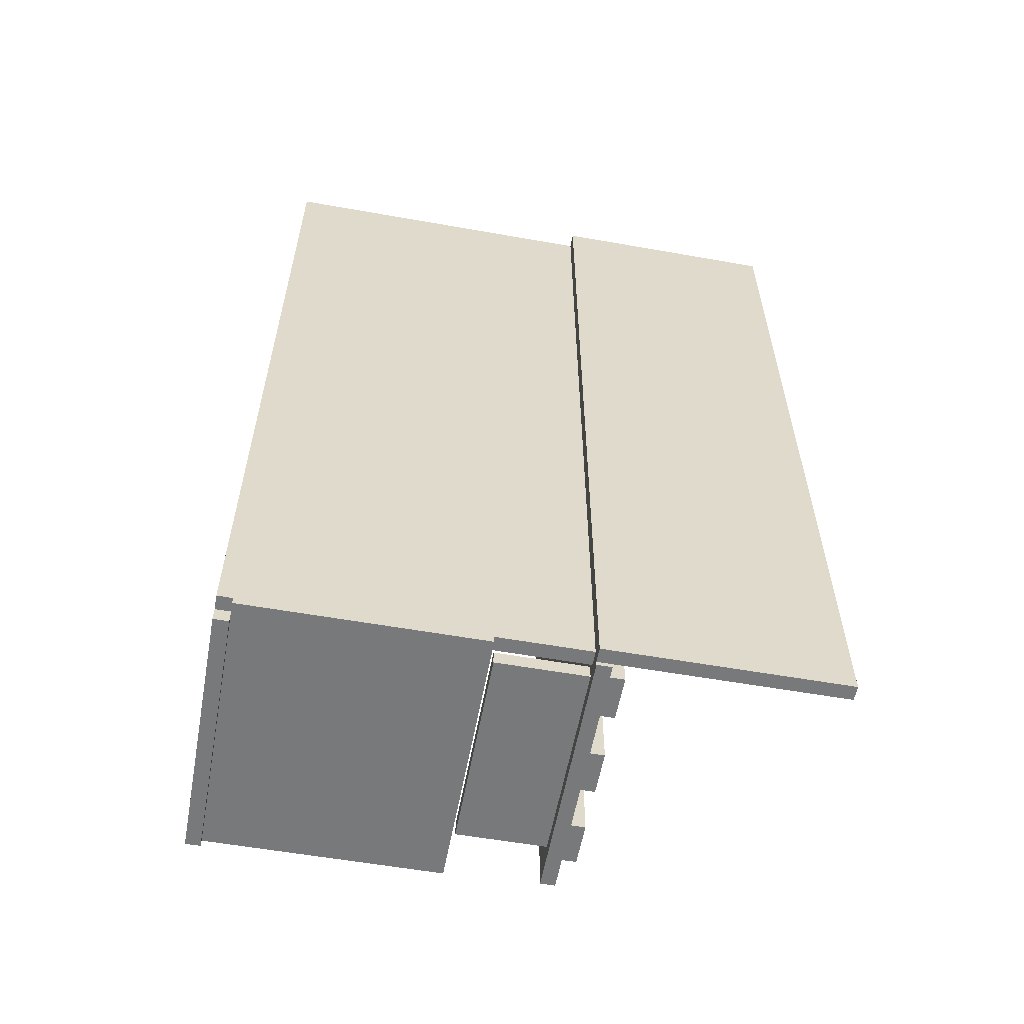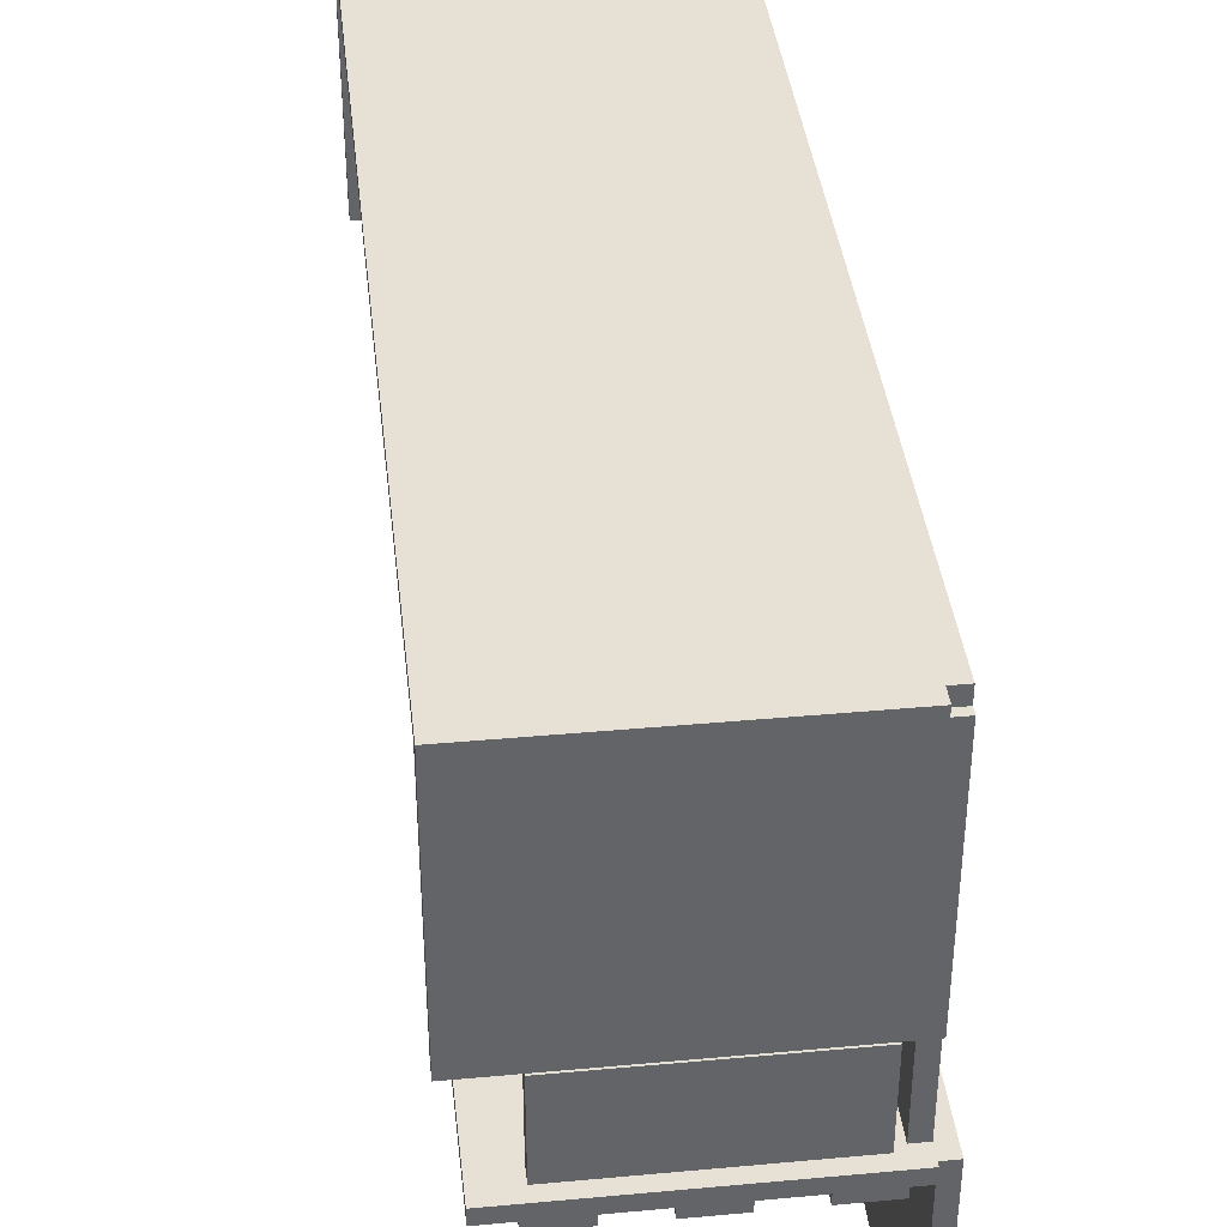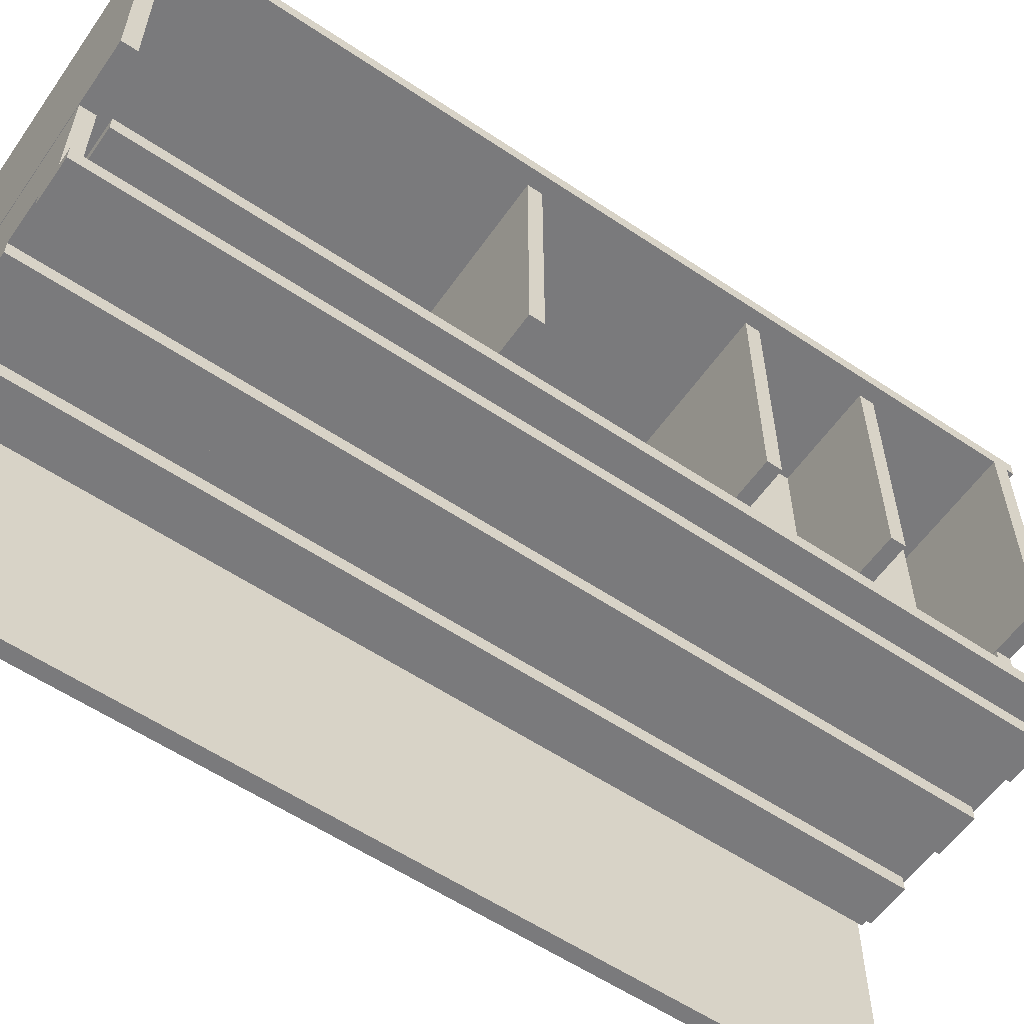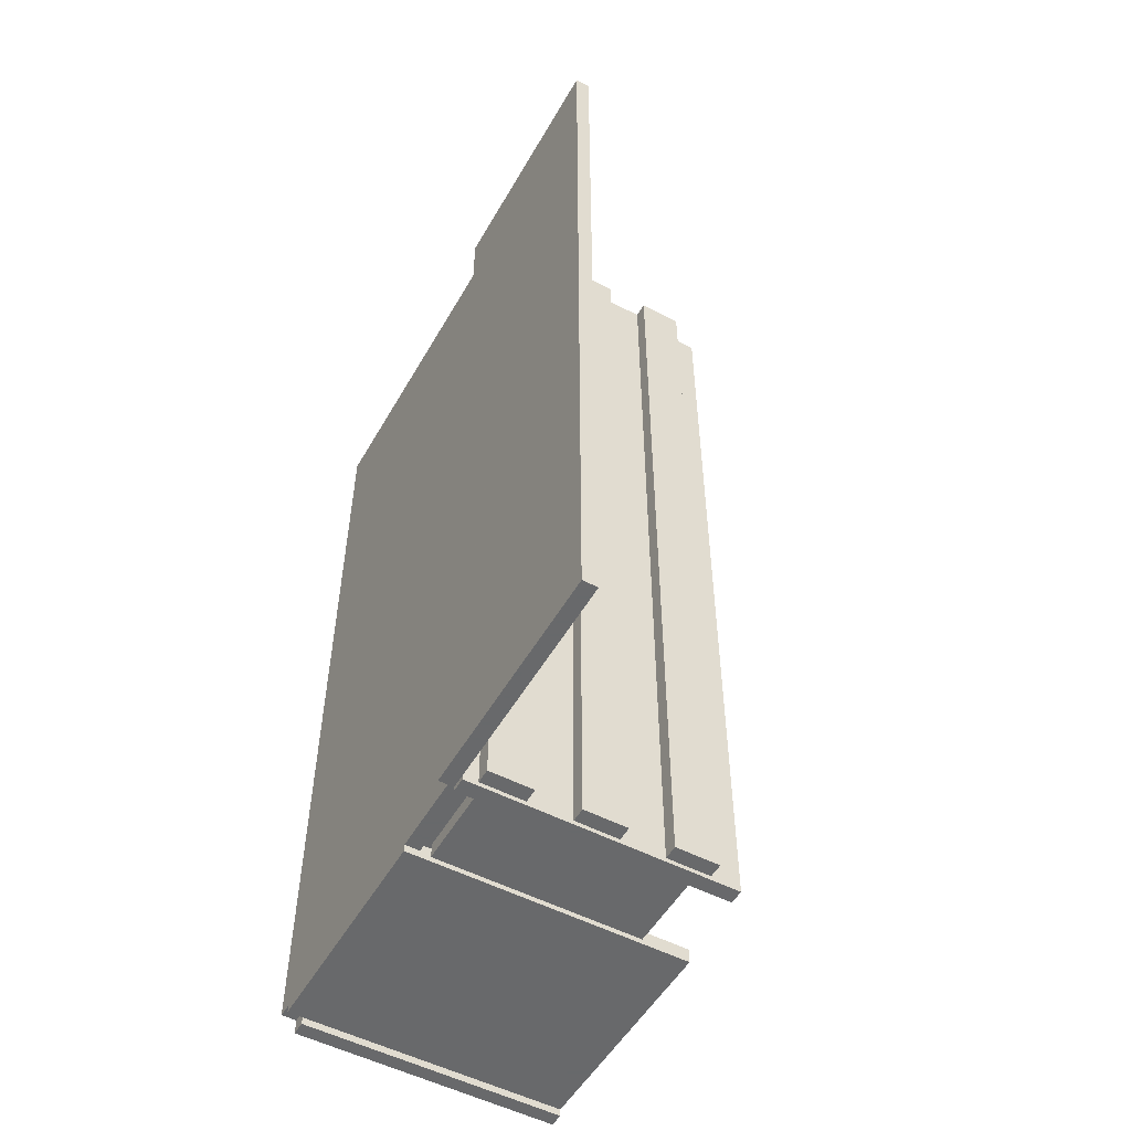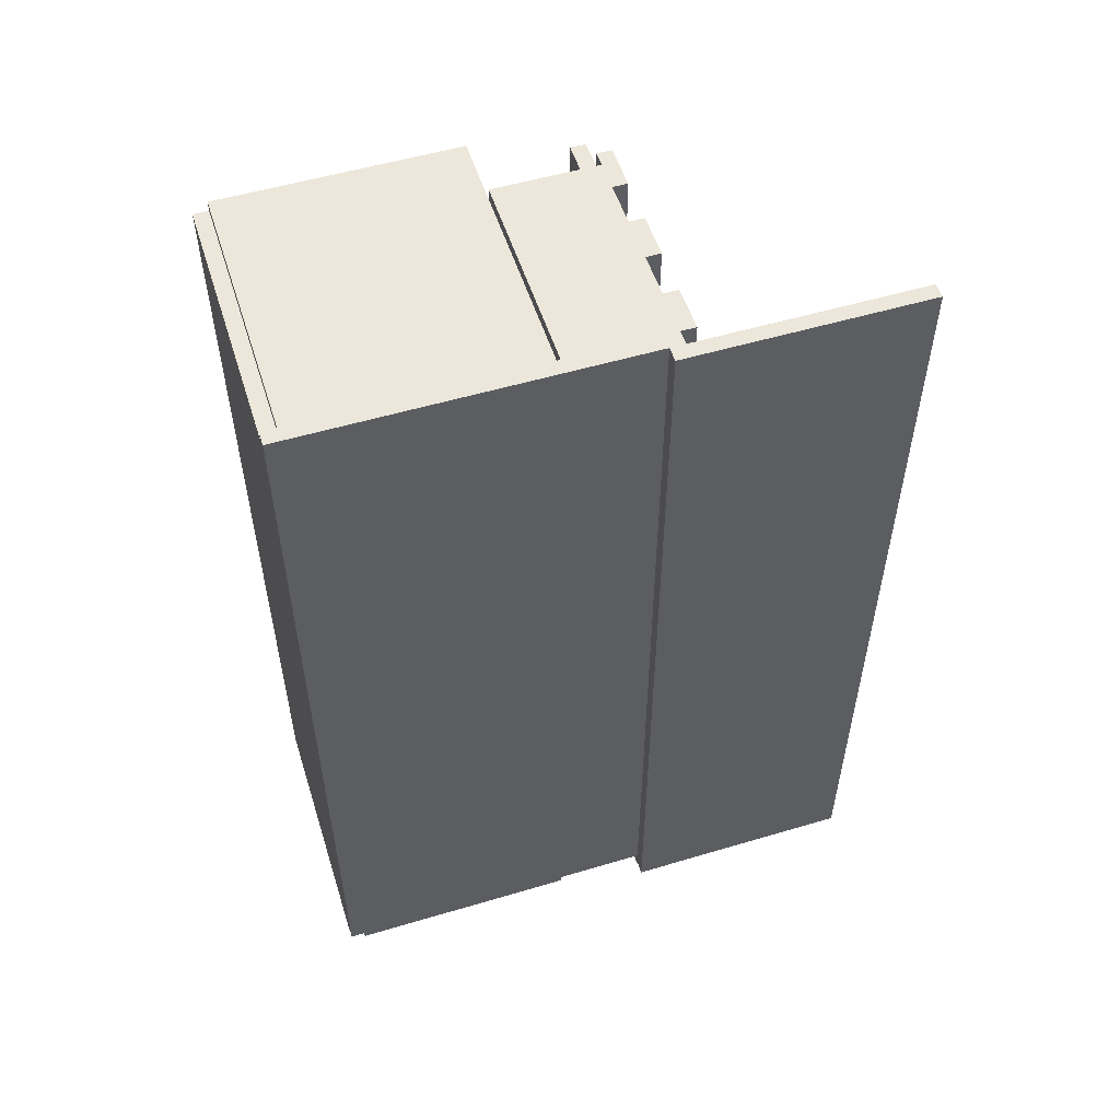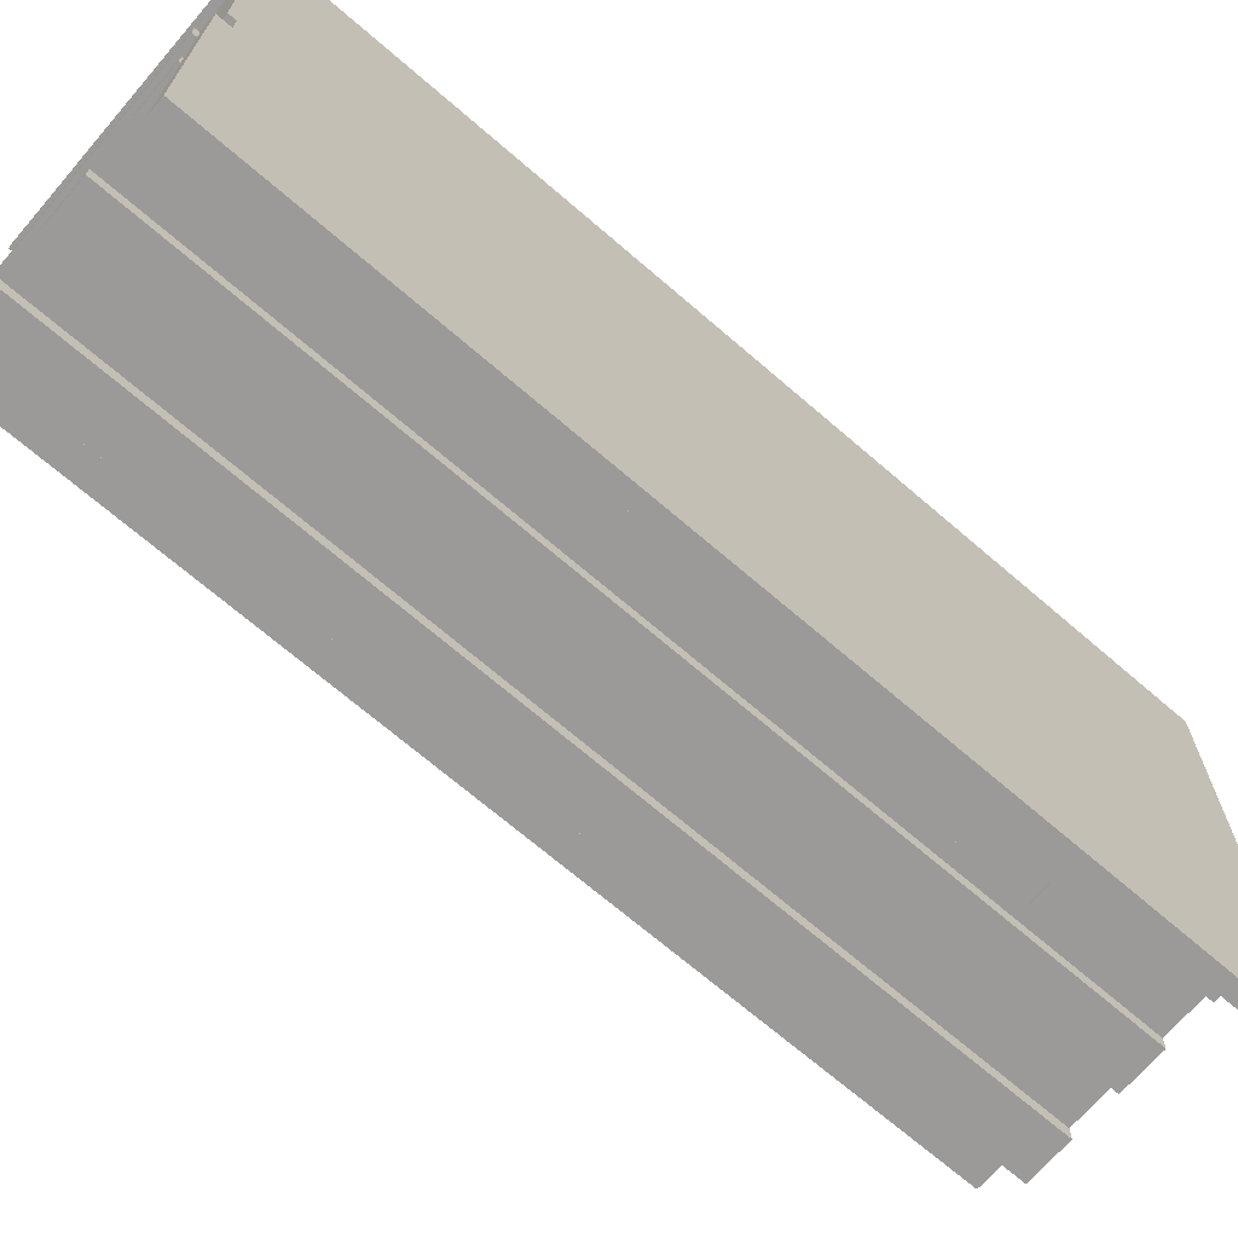
<metadata>
{"format":"obj","ext":"obj","renderer":"f3d","projection":"perspective","resolution":1024,"background":"white","views":[{"elev":-57.7,"azim":79.6,"up":"+Y"},{"elev":39.2,"azim":-6.5,"up":"+Z"},{"elev":-58.2,"azim":-124.7,"up":"+Z"},{"elev":-52.6,"azim":150.7,"up":"+Y"},{"elev":53.8,"azim":72.4,"up":"+Y"},{"elev":-69.4,"azim":49.2,"up":"+Z"}]}
</metadata>
<code>
o obj_0
v 8 		-19 		27.61
v 8 		-11 		27.61
v 9 		-11 		27.61
v 9 		-19 		27.61
v 9 		-19 		38
v 9 		-11 		38
v 8 		-11 		38
v 8 		-19 		38
v 1 		-11 		22.23
v 18 		-11 		22.23
v 18 		-11 		38
v 1 		-11 		38
v 0 		38 		38
v 0 		38 		22.23
v 18 		38 		22.23
v 18 		38 		38
v 18 		39 		38
v 18 		39 		22.23
v 0 		39 		22.23
v 0 		39 		38
v 18 		38.29 		38
v 0 		38.29 		38
v 0 		-21 		38
v 0 		-20.5 		38
v 0 		-19.5 		38
v 1 		14 		38
v 1 		13 		38
v 1 		-1.5 		38
v 1 		-2.5 		38
v 1 		-10 		38
v 18 		14 		38
v 18 		-1.5 		38
v 18 		13 		38
v 18 		-10 		38
v 9 		-10 		38
v 9 		-2.5 		38
v 18 		-2.5 		38
v 8 		-2.5 		38
v 8 		-10 		38
v 18 		-21 		38
v 18 		-20.5 		38
v 18 		-19.5 		38
v 18 		38.29 		39
v 0 		38.29 		39
v 0 		-21 		39
v 18 		-21 		39
v 18 		-20 		39
v 15 		-21 		15
v 17.4 		-20.4 		16
v 3.4 		-20.4 		16
v 17.4 		-20.4 		22
v 3.4 		-20.4 		22
v 6 		-19.4 		15
v 6 		-20.4 		15
v 9 		-20.4 		15
v 9 		-19.4 		15
v 12 		-19.4 		15
v 12 		-20.4 		15
v 15 		-20.4 		15
v 15 		-19.4 		15
v 3.4 		-19.4 		22
v 17.4 		-19.4 		22
v 0 		-20.5 		22.23
v 0 		-19.5 		22.23
v 18 		-19.5 		22.23
v 18 		-20 		22.23
v 1 		-1.5 		22.23
v 1 		-2.5 		22.23
v 1 		14 		22.23
v 1 		13 		22.23
v 1 		-10 		22.23
v 18 		-1.5 		22.23
v 18 		-2.5 		22.23
v 18 		13 		22.23
v 18 		14 		22.23
v 18 		-10 		22.23
v 9 		-2.5 		27.61
v 8 		-2.5 		27.61
v 8 		-10 		27.61
v 9 		-10 		27.61
v 6 		39 		15
v 6 		38 		15
v 6 		39 		14
v 9 		39 		14
v 9 		38 		15
v 9 		39 		15
v 12 		39 		15
v 12 		38 		15
v 12 		39 		14
v 15 		39 		14
v 15 		38 		15
v 15 		39 		15
v 4 		39 		22
v 4 		38 		22
v 3.4 		-19.4 		16
v 17.4 		-19.4 		16
v 6 		-21 		15
v 6 		-21 		14
v 9 		-21 		14
v 9 		-21 		15
v 12 		-21 		15
v 12 		-21 		14
v 15 		30 		14
v 15 		30 		15
v 15 		25 		15
v 15 		25 		14
v 15 		30 		14
v 15 		25 		14
v 15 		30 		15
v 15 		25 		15
v 13 		30 		15
v 13 		25 		15
v 4 		38 		16
v 15 		30 		15
v 13 		30 		15
v 13 		25 		15
v 15 		25 		15
v 15 		-21 		14
v 1 		38 		16
v 1 		-21.29 		16
v 1 		-21.29 		15
v 3 		38 		15
v 1 		38 		15
v 18 		39 		14
v 18 		39 		15
v 18 		39 		22
v 18 		-21 		14
v 18 		-21 		15
v 18 		38 		16
v 18 		-20 		16
v 18 		38 		22
v 4 		39 		15
v 4 		38 		15
v 19 		39 		38
v 18 		39 		39
v 19 		39 		39
v 19 		-20 		38
v 18 		-20 		38
v 19 		-20.5 		38
v 19 		-20.5 		22.23
v 19 		39 		22.23
v 3 		39 		15
v 3 		39 		14
v 3 		-21 		14
v 3 		-21 		15
v 20 		39 		16
v 19 		39 		16
v 19 		-20 		16
v 19 		-21 		16
v 20 		-21 		16
v 20 		-21 		0
v 19 		-21 		0
v 19 		39 		0
v 20 		39 		0
v 19 		-21 		15
v 19 		39 		15
v 19 		-20 		22.23
v 19 		38 		22.23
v 19 		-19.5 		22.23
v 19 		-21.29 		16
v 19 		-21.29 		15
v 19 		-20 		39
v 19 		-19.5 		38
v 19 		38 		38
g group_0_4634441
f 51 52 50
f 51 50 49
f 56 55 54
f 56 54 53
f 60 59 58
f 60 58 57
f 61 52 51
f 61 51 62
f 86 85 82
f 86 82 81
f 88 87 91
f 92 91 87
f 62 95 61
f 96 95 62
f 113 129 94
f 52 61 95
f 52 95 50
f 125 92 126
f 94 129 131
f 93 94 131
f 93 131 126
f 62 51 49
f 62 49 96
f 94 93 113
f 133 113 132
f 93 132 113
f 87 126 92
f 86 93 87
f 81 93 86
f 132 93 81
f 93 126 87
g group_0_7720667
f 1 2 3
f 1 3 4
f 5 4 3
f 5 3 6
f 7 2 1
f 7 1 8
f 2 9 3
f 10 3 9
f 10 11 3
f 6 3 11
f 12 9 2
f 12 2 7
f 14 15 13
f 13 15 16
f 19 20 18
f 17 18 20
f 21 17 20
f 21 20 22
f 65 66 64
f 63 64 66
f 19 18 14
f 15 14 18
f 68 29 67
f 28 67 29
f 26 69 70
f 26 70 27
f 9 12 71
f 30 71 12
f 41 24 63
f 63 140 41
f 25 65 64
f 73 68 67
f 73 67 72
f 74 70 69
f 74 69 75
f 10 9 71
f 10 71 76
f 31 75 69
f 31 69 26
f 32 72 67
f 32 67 28
f 78 68 77
f 29 68 78
f 73 77 68
f 79 78 77
f 79 77 80
f 73 37 77
f 36 77 37
f 35 80 77
f 35 77 36
f 29 78 38
f 38 78 79
f 38 79 39
f 27 70 74
f 27 74 33
f 76 71 80
f 79 80 71
f 34 76 80
f 34 80 35
f 71 30 79
f 39 79 30
f 65 25 42
f 4 5 8
f 4 8 1
f 137 138 41
f 137 41 139
f 139 41 140
f 134 141 18
f 134 18 17
f 25 64 63
f 25 63 24
f 14 22 19
f 13 22 14
f 20 19 22
f 139 140 157
f 159 163 157
f 163 137 157
f 139 157 137
f 164 158 141
f 164 141 134
f 140 63 66
f 140 66 157
g group_0_15277357
f 23 24 41
f 26 27 13
f 25 13 27
f 25 27 28
f 25 28 29
f 25 29 30
f 25 30 12
f 7 8 12
f 13 16 26
f 31 26 16
f 32 28 27
f 32 27 33
f 34 35 36
f 34 36 37
f 29 38 39
f 29 39 30
f 40 23 41
f 25 12 8
f 8 5 25
f 42 25 5
f 6 11 5
f 42 5 11
f 45 47 44
f 46 47 45
f 43 44 47
f 40 46 23
f 45 23 46
f 43 21 22
f 43 22 44
f 49 50 160
f 91 104 111
f 112 105 60
f 112 60 57
f 85 56 53
f 85 53 82
f 57 88 112
f 111 112 88
f 91 111 88
f 129 113 96
f 95 96 113
f 111 104 115
f 114 115 104
f 114 104 109
f 110 105 117
f 116 117 105
f 116 105 112
f 115 114 117
f 115 117 116
f 110 117 114
f 110 114 109
f 111 115 116
f 111 116 112
f 54 55 97
f 55 100 97
f 58 59 101
f 59 48 101
f 48 161 101
f 101 161 100
f 160 50 120
f 50 95 120
f 119 120 95
f 160 120 121
f 119 113 122
f 123 119 122
f 128 161 48
f 121 100 161
f 49 160 149
f 96 49 130
f 129 96 130
f 160 121 161
f 113 119 95
f 133 122 113
f 134 17 135
f 134 135 136
f 130 66 65
f 10 76 130
f 65 10 130
f 131 15 18
f 131 18 126
f 76 73 130
f 73 72 130
f 72 74 130
f 129 130 74
f 74 75 129
f 131 129 75
f 15 131 75
f 15 75 16
f 31 16 75
f 32 33 74
f 32 74 72
f 34 37 73
f 34 73 76
f 11 10 42
f 65 42 10
f 135 17 21
f 135 21 43
f 46 40 41
f 138 47 41
f 46 41 47
f 119 123 121
f 119 121 120
f 123 145 121
f 122 145 123
f 97 100 121
f 145 97 121
f 44 22 13
f 44 13 25
f 24 45 25
f 23 45 24
f 44 25 45
f 146 147 148
f 149 150 148
f 146 148 150
f 151 152 153
f 151 153 154
f 150 151 154
f 150 154 146
f 150 149 155
f 152 151 155
f 150 155 151
f 154 153 156
f 147 146 156
f 154 156 146
f 156 153 152
f 156 152 155
f 141 158 147
f 148 147 158
f 158 159 148
f 157 148 159
f 160 161 155
f 160 155 149
f 162 137 163
f 162 163 164
f 134 136 164
f 162 164 136
f 163 159 158
f 163 158 164
f 125 156 128
f 155 128 156
f 161 128 155
f 157 66 130
f 157 130 148
f 18 141 126
f 147 126 141
f 130 49 149
f 148 130 149
f 126 147 125
f 156 125 147
f 136 135 43
f 47 162 43
f 136 43 162
f 162 47 138
f 162 138 137
g group_0_16768282
f 53 54 98
f 99 55 56
f 58 102 57
f 106 118 60
f 81 82 83
f 84 85 86
f 87 88 89
f 90 91 92
f 97 98 54
f 99 100 55
f 89 57 102
f 101 102 58
f 98 83 53
f 82 53 83
f 84 99 56
f 84 56 85
f 88 57 89
f 89 99 84
f 104 91 103
f 90 103 91
f 105 106 60
f 90 107 103
f 107 124 108
f 107 109 104
f 107 104 103
f 110 108 106
f 110 106 105
f 109 107 108
f 109 108 110
f 102 99 89
f 100 99 102
f 100 102 101
f 48 59 118
f 59 60 118
f 127 118 108
f 106 108 118
f 127 48 118
f 90 124 107
f 48 127 128
f 127 108 124
f 98 144 143
f 132 83 143
f 83 132 81
f 89 84 86
f 89 86 87
f 92 125 90
f 124 90 125
f 125 128 127
f 125 127 124
f 144 122 143
f 145 122 144
f 142 143 122
f 83 98 143
f 145 144 98
f 145 98 97
f 132 143 142
f 133 132 142
f 133 142 122

</code>
